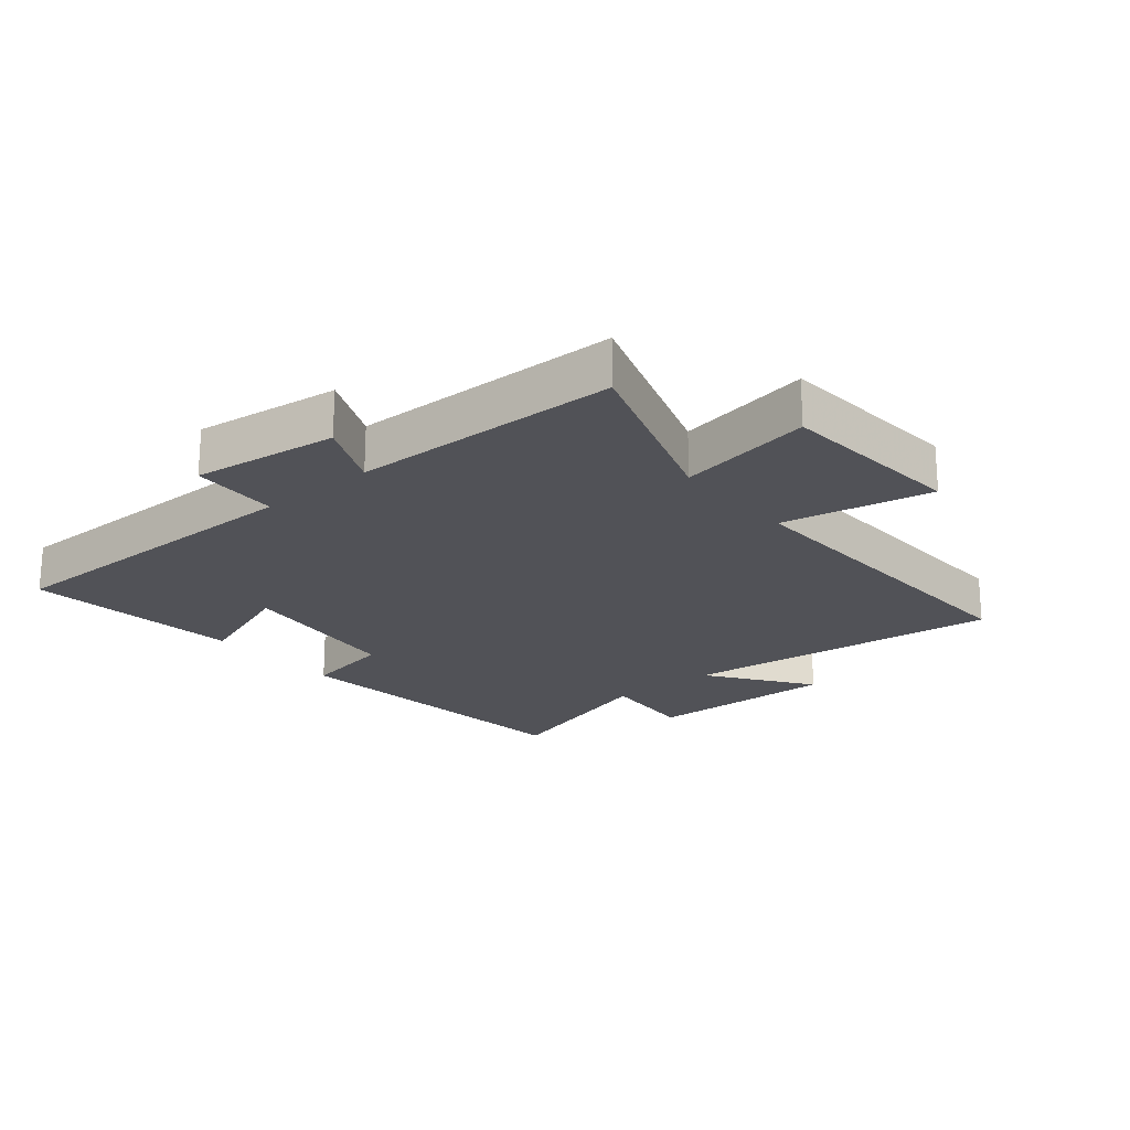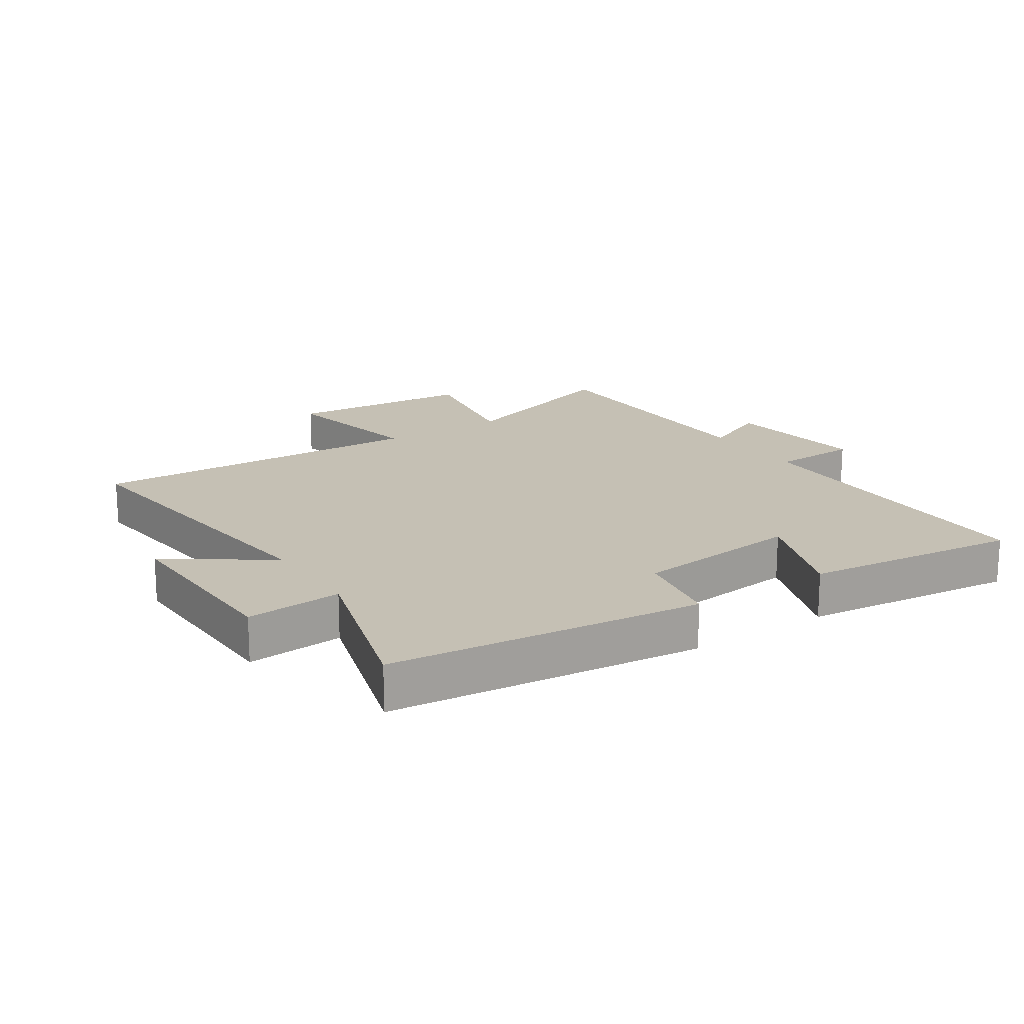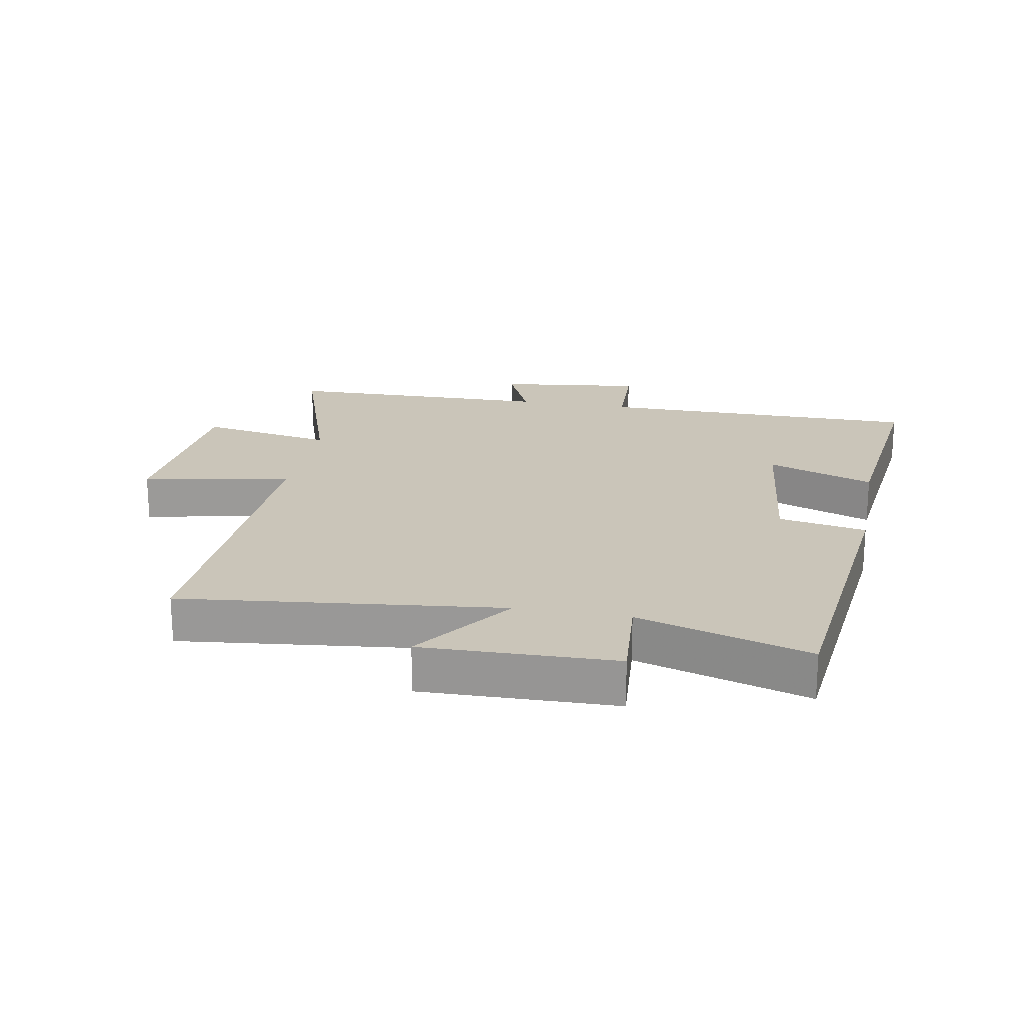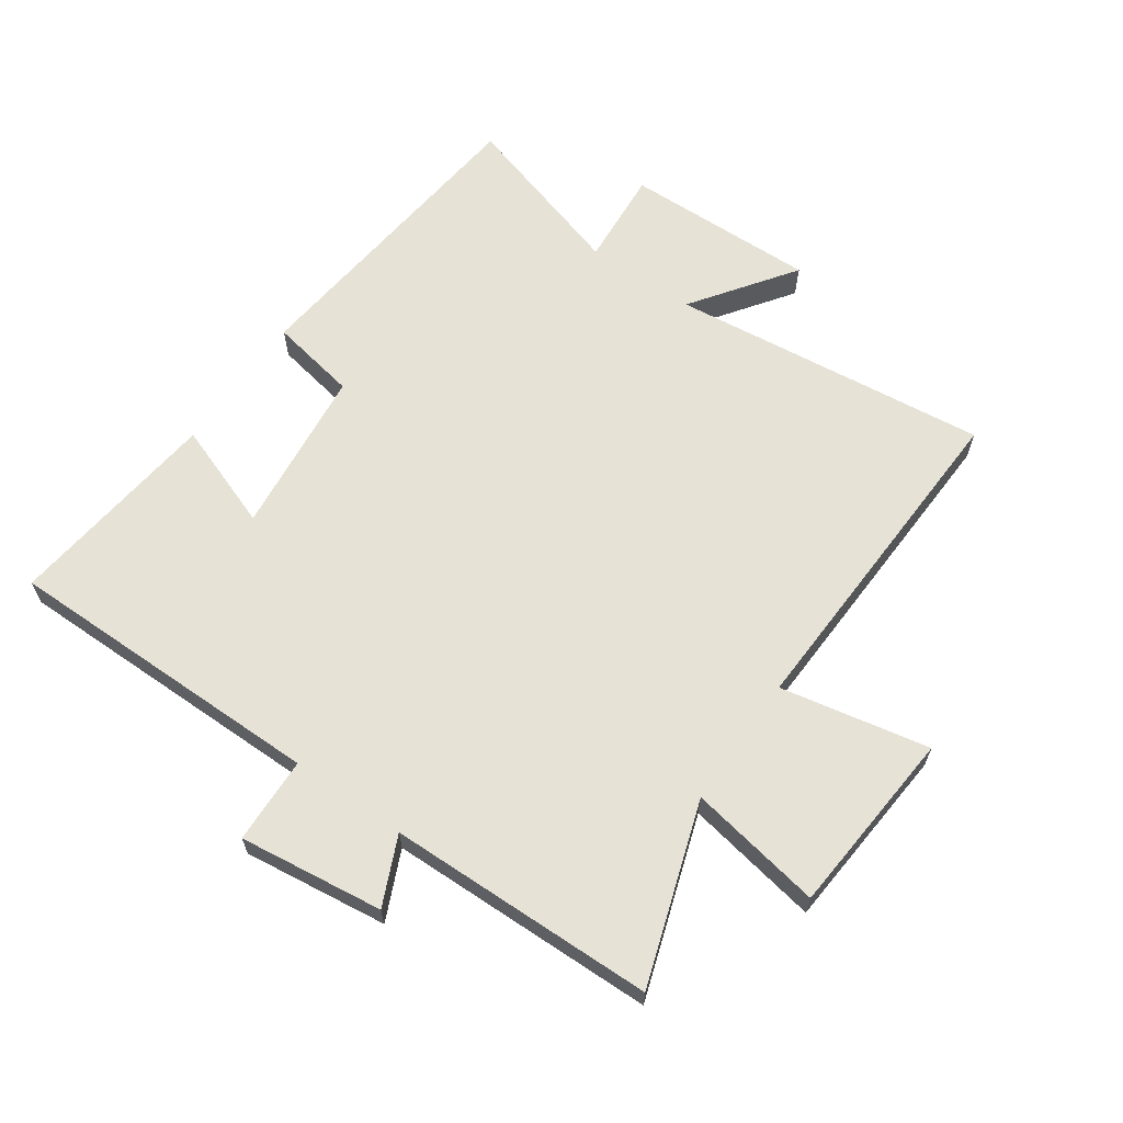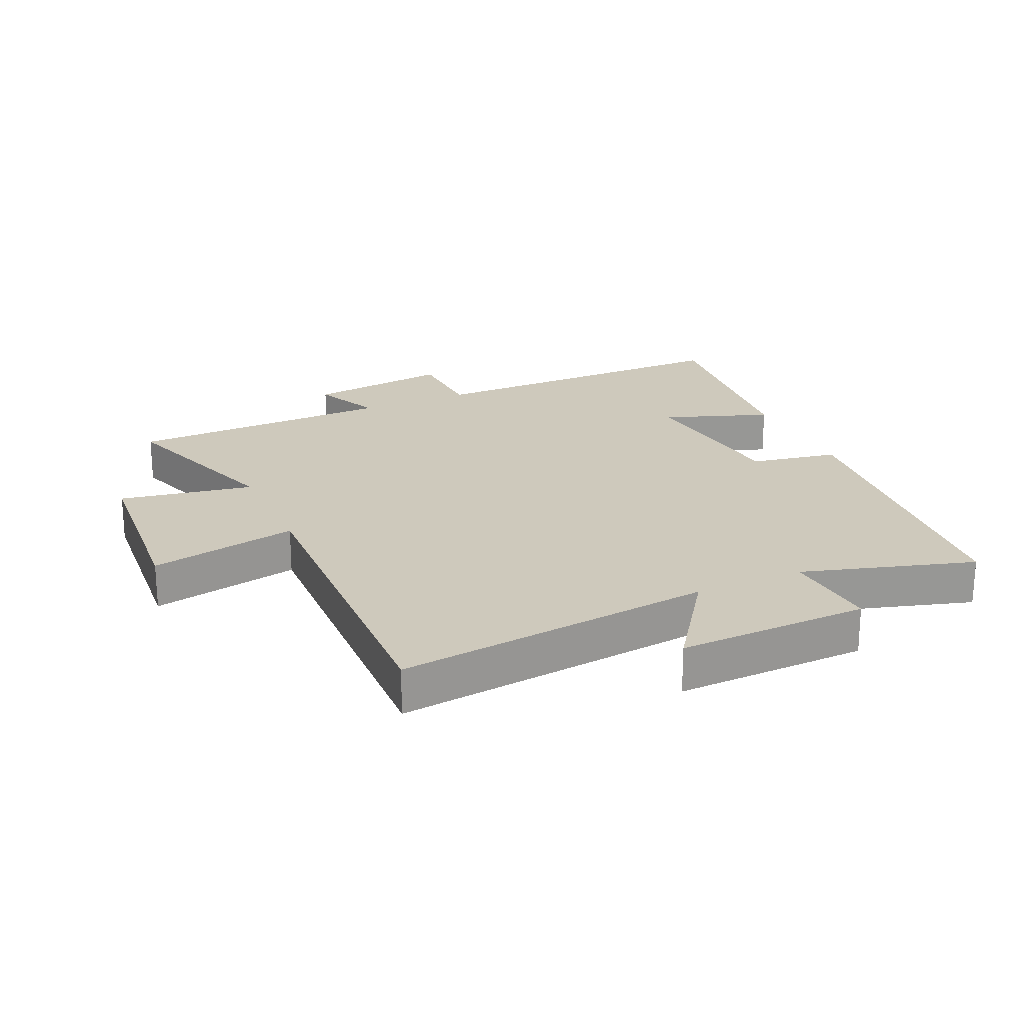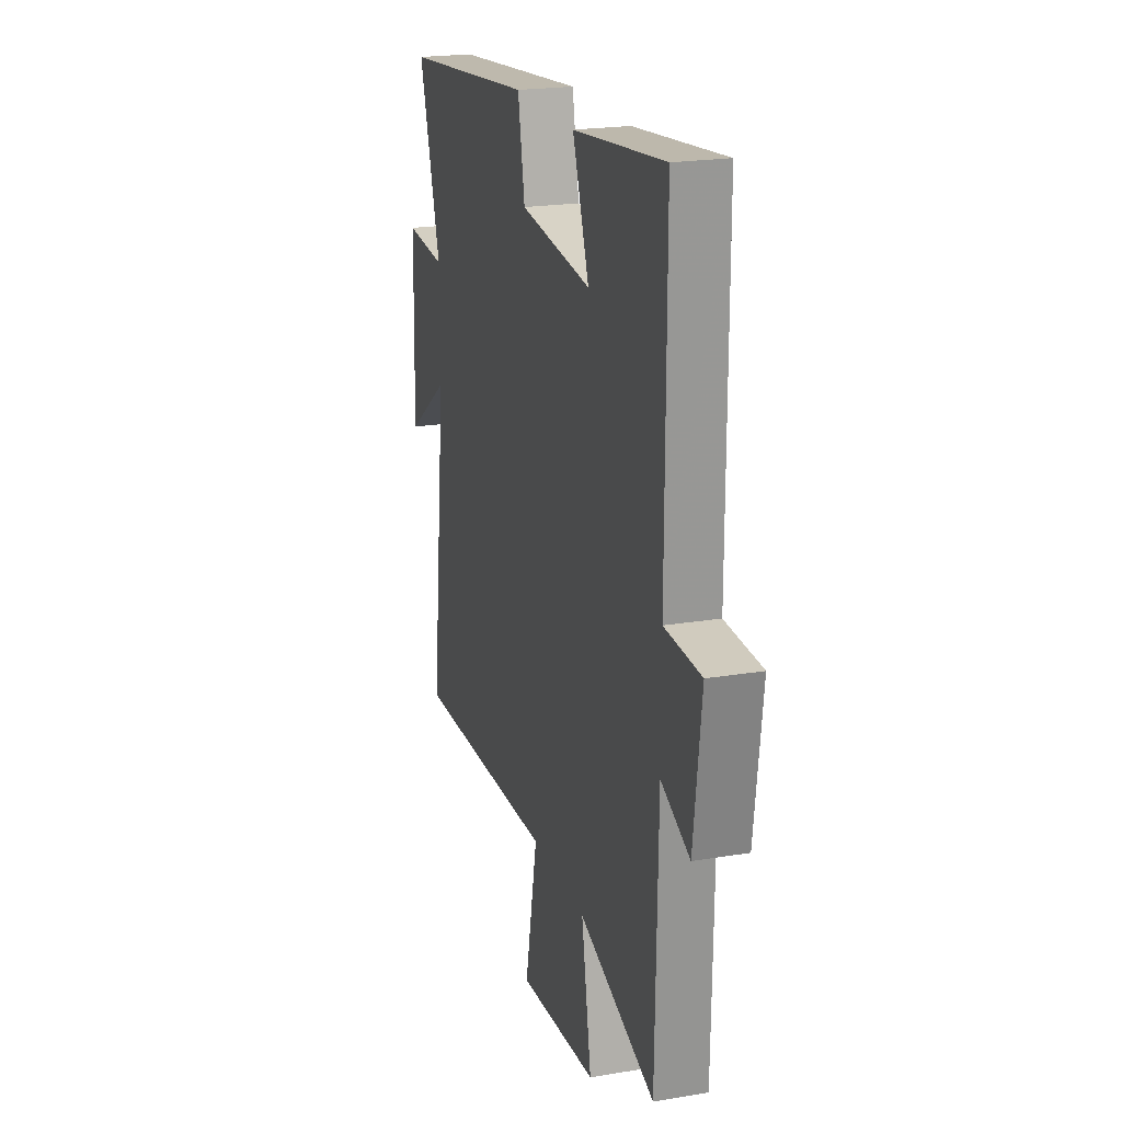
<metadata>
{"format":"obj","ext":"obj","renderer":"f3d","projection":"perspective","resolution":1024,"background":"white","views":[{"elev":-21.4,"azim":129.8,"up":"+Y"},{"elev":18.2,"azim":-33.4,"up":"+Y"},{"elev":20.7,"azim":-79.4,"up":"+Y"},{"elev":64.0,"azim":125.0,"up":"+Y"},{"elev":22.3,"azim":-114.4,"up":"+Y"},{"elev":21.4,"azim":73.5,"up":"+Z"}]}
</metadata>
<code>
v 0.491 0.07 -0.597
v 0.201 0.07 -0.5
v 0.239 0.07 -0.715
v -0.061 0.07 -0.739
v -0.013 0.07 -0.5
v -0.559 0.07 -0.52
v -0.5 0.07 -0.008
v -0.663 0.07 -0.124
v -0.655 0.07 0.184
v -0.5 0.07 0.172
v -0.582 0.07 0.447
v -0.079 0.07 0.5
v -0.053 0.07 0.359
v 0.217 0.07 0.329
v 0.155 0.07 0.5
v 0.501 0.07 0.539
v 0.5 0.07 0.02
v 0.639 0.07 0.015
v 0.609 0.07 -0.217
v 0.5 0.07 -0.168
v 0.491 0 -0.597
v 0.201 0 -0.5
v 0.239 0 -0.715
v -0.061 0 -0.739
v -0.013 0 -0.5
v -0.559 0 -0.52
v -0.5 0 -0.008
v -0.663 0 -0.124
v -0.655 0 0.184
v -0.5 0 0.172
v -0.582 0 0.447
v -0.079 0 0.5
v -0.053 0 0.359
v 0.217 0 0.329
v 0.155 0 0.5
v 0.501 0 0.539
v 0.5 0 0.02
v 0.639 0 0.015
v 0.609 0 -0.217
v 0.5 0 -0.168
f 17 18 19 20
f 17 20 1 2
f 14 15 16 17
f 13 14 17 2
f 10 11 12 13
f 10 13 2 3
f 7 8 9 10
f 7 10 3
f 5 6 7
f 5 7 3
f 3 4 5
f 40 39 38 37
f 22 21 40 37
f 37 36 35 34
f 22 37 34 33
f 33 32 31 30
f 23 22 33 30
f 30 29 28 27
f 23 30 27
f 27 26 25
f 23 27 25
f 25 24 23
f 1 21 22 2
f 2 22 23 3
f 3 23 24 4
f 4 24 25 5
f 5 25 26 6
f 6 26 27 7
f 7 27 28 8
f 8 28 29 9
f 9 29 30 10
f 10 30 31 11
f 11 31 32 12
f 12 32 33 13
f 13 33 34 14
f 14 34 35 15
f 15 35 36 16
f 16 36 37 17
f 17 37 38 18
f 18 38 39 19
f 19 39 40 20
f 20 40 21 1

</code>
